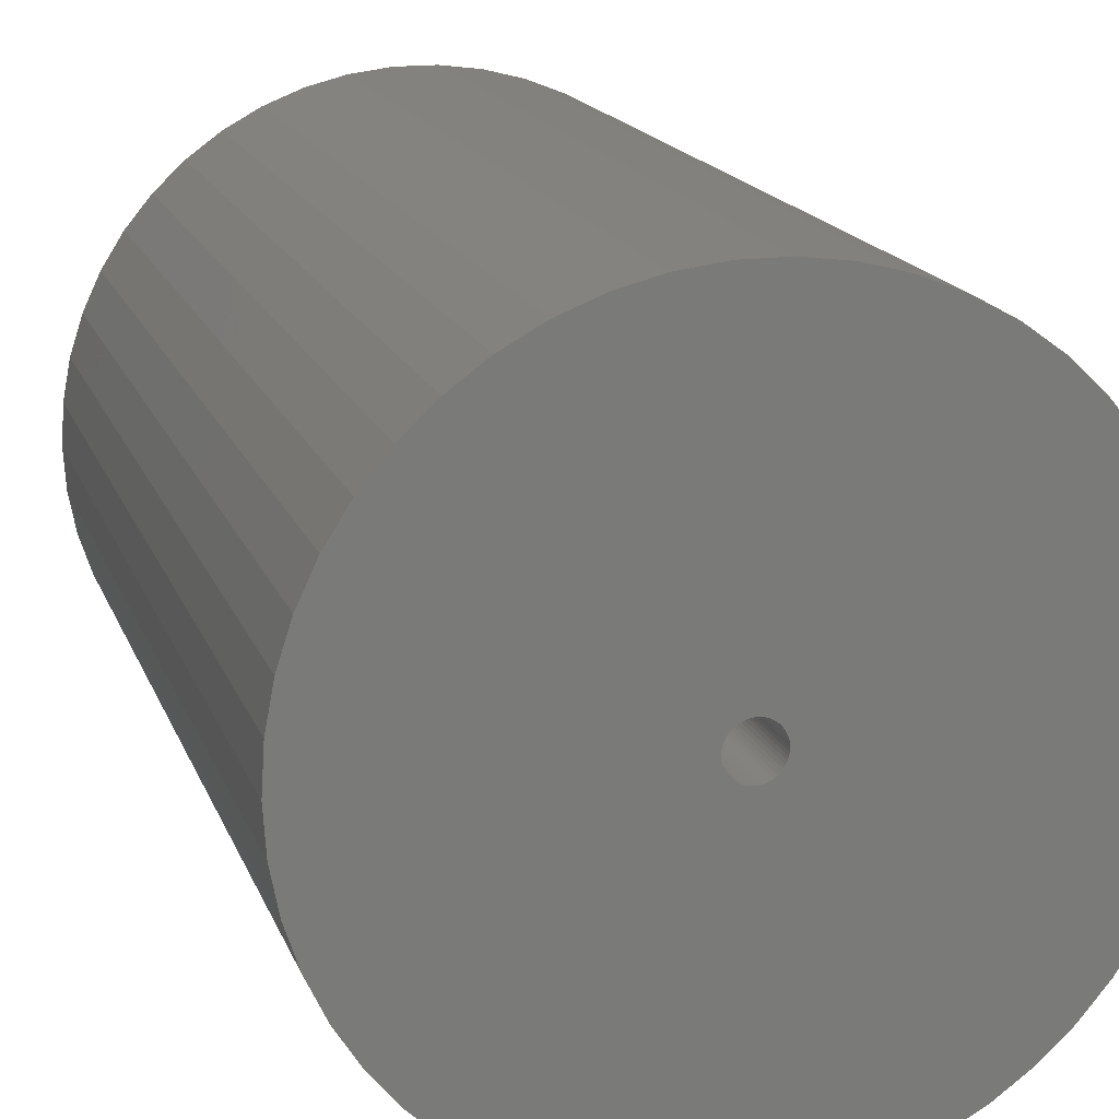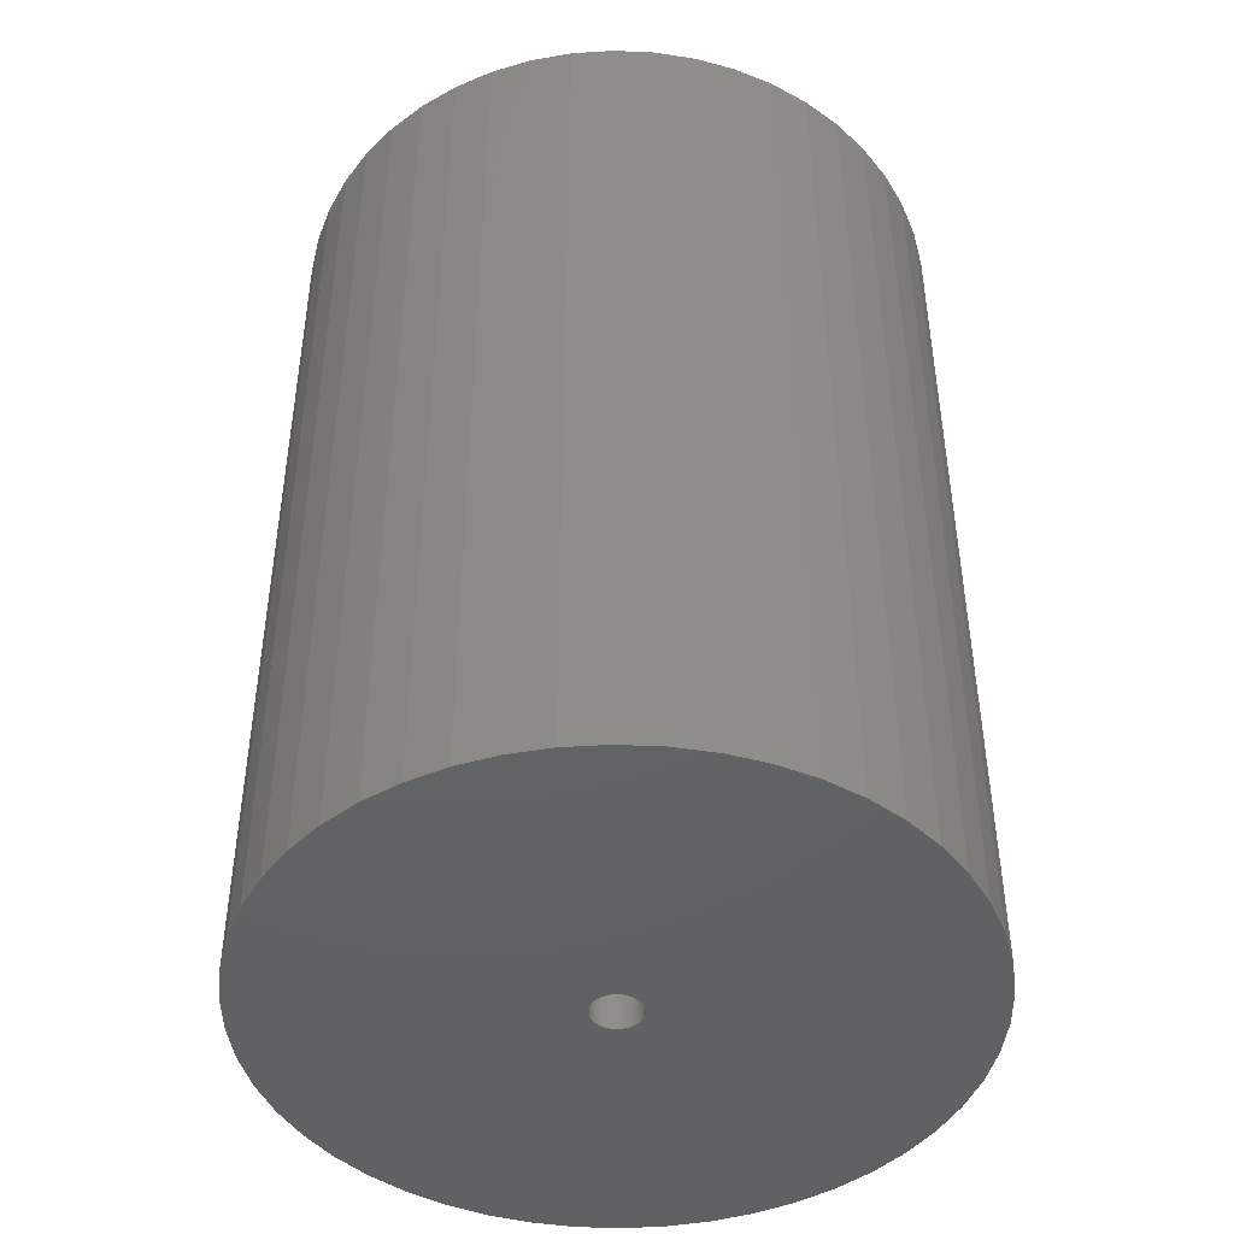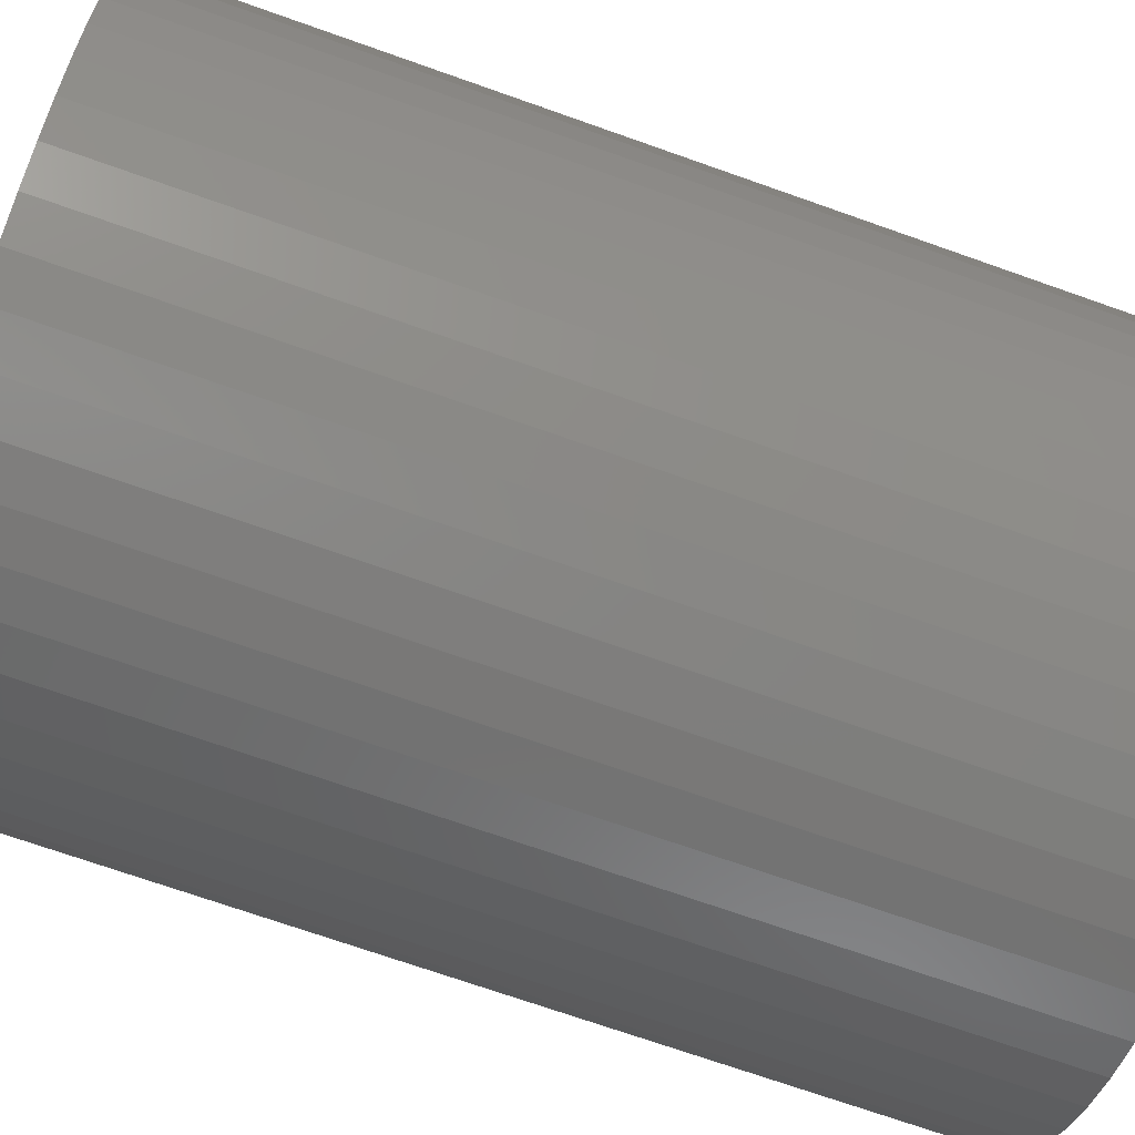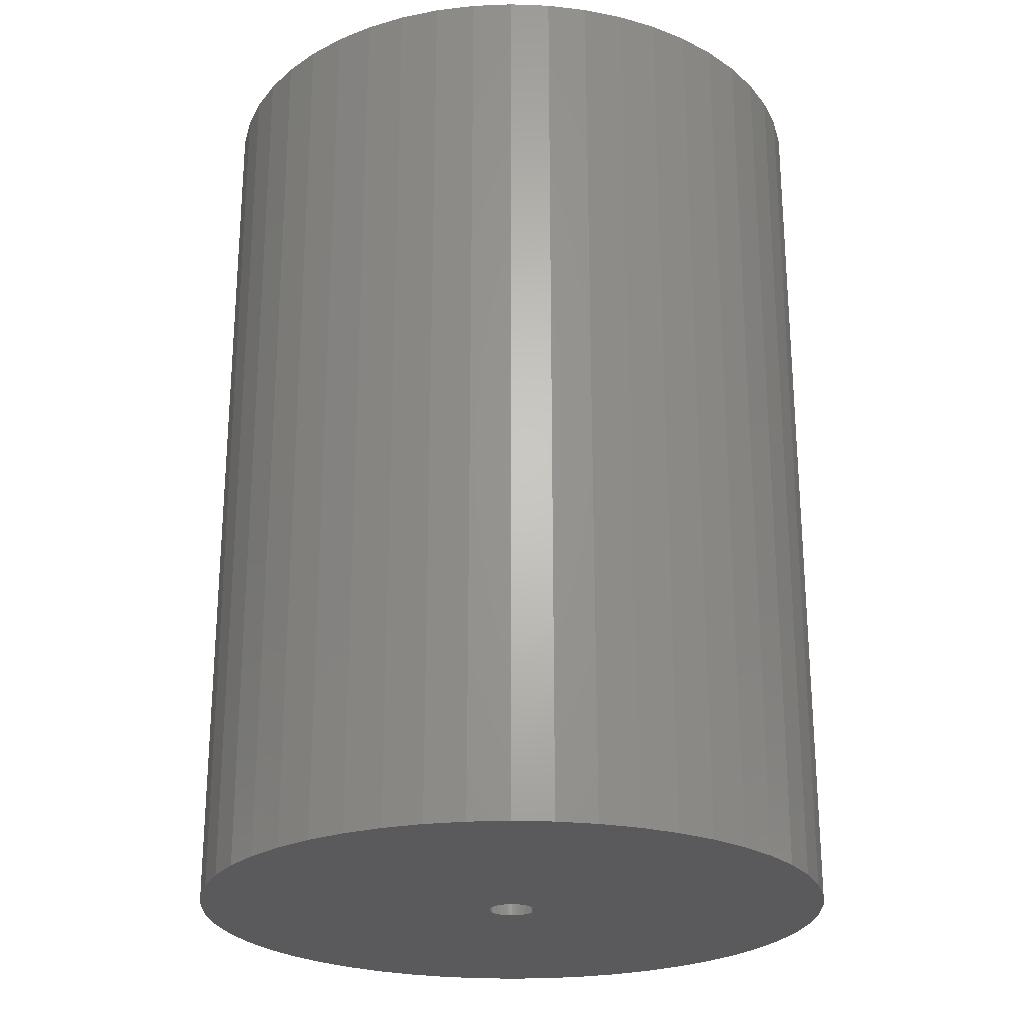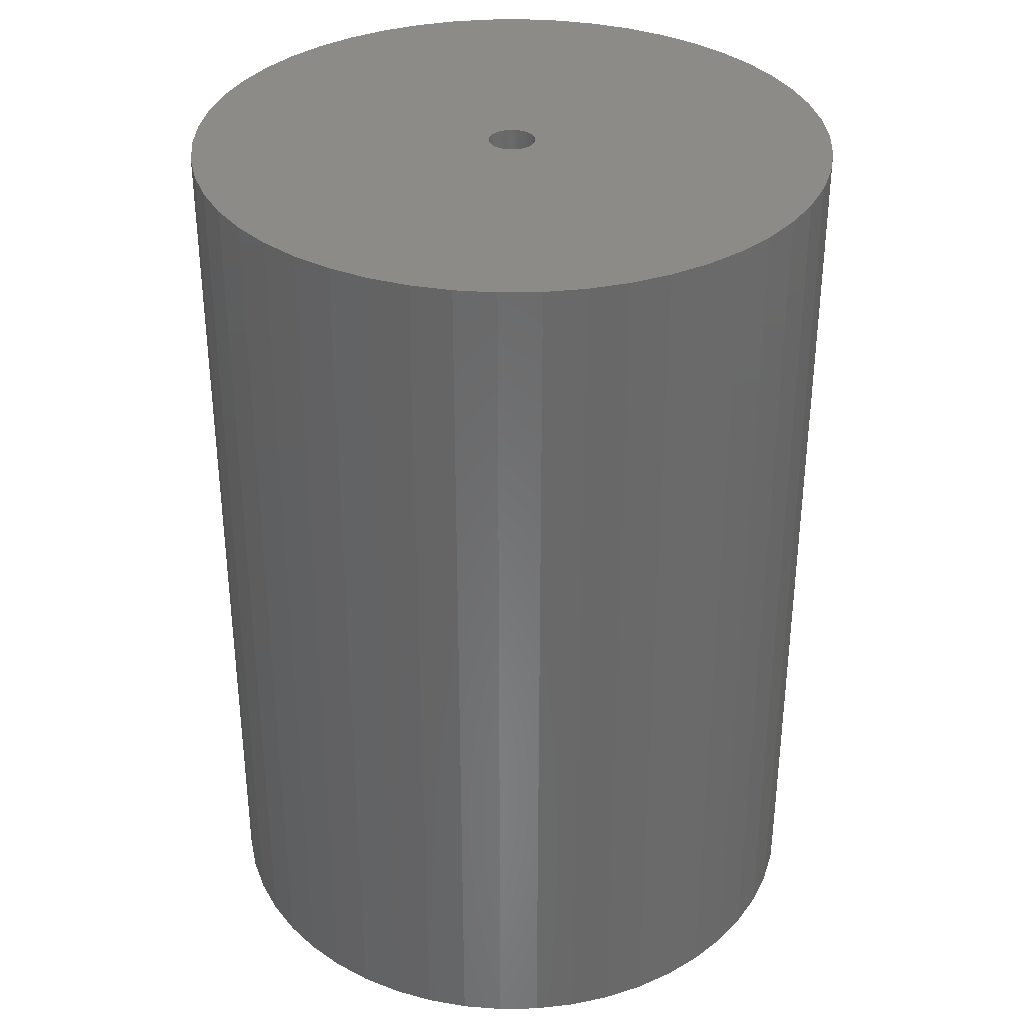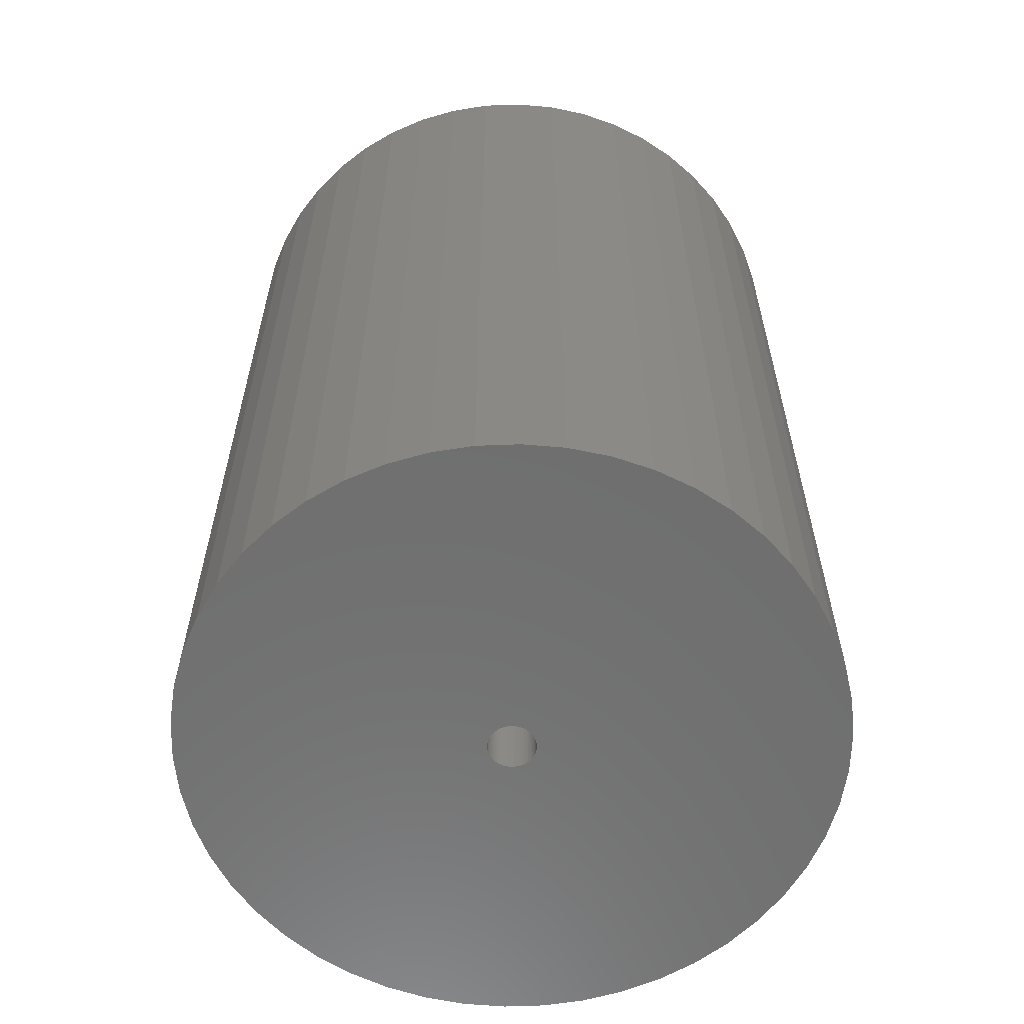
<metadata>
{"format":"stl","ext":"stl","renderer":"f3d","projection":"perspective","resolution":1024,"background":"white","views":[{"elev":16.4,"azim":-16.1,"up":"+Y"},{"elev":-45.1,"azim":-175.7,"up":"+Z"},{"elev":-71.2,"azim":-109.5,"up":"+Y"},{"elev":-24.5,"azim":-53.8,"up":"+Z"},{"elev":34.2,"azim":157.1,"up":"+Z"},{"elev":-60.8,"azim":-84.2,"up":"+Z"}]}
</metadata>
<code>
# stl→obj: 200 verts, 400 faces
v 21.25 0 30
v 21.08 2.663 -30
v 21.08 2.663 30
v 21.25 0 -30
v -21.25 0 -30
v -21.08 2.663 30
v -21.08 2.663 -30
v -21.25 0 30
v 1.334 21.21 -30
v -1.334 21.21 30
v 1.334 21.21 30
v -1.334 21.21 -30
v -1.334 -21.21 -30
v 1.334 -21.21 30
v -1.334 -21.21 30
v 1.334 -21.21 -30
v 15.49 14.55 -30
v 13.55 16.37 30
v 15.49 14.55 30
v 13.55 16.37 -30
v -13.55 16.37 -30
v -15.49 14.55 30
v -13.55 16.37 30
v -15.49 14.55 -30
v -6.567 20.21 -30
v -9.048 19.23 30
v -6.567 20.21 30
v -9.048 19.23 -30
v 19.76 7.823 30
v 18.62 10.24 -30
v 18.62 10.24 30
v 19.76 7.823 -30
v 20.58 5.285 -30
v 20.58 5.285 30
v 17.19 12.49 -30
v 17.19 12.49 30
v 9.048 19.23 -30
v 6.567 20.21 30
v 9.048 19.23 30
v 6.567 20.21 -30
v 3.982 20.87 30
v 3.982 20.87 -30
v 11.39 17.94 30
v 11.39 17.94 -30
v -19.76 7.823 -30
v -18.62 10.24 30
v -18.62 10.24 -30
v -19.76 7.823 30
v -17.19 12.49 -30
v -17.19 12.49 30
v -20.58 5.285 -30
v -20.58 5.285 30
v -11.39 17.94 30
v -11.39 17.94 -30
v -3.982 20.87 30
v -3.982 20.87 -30
v 3.982 -20.87 30
v 3.982 -20.87 -30
v 9.048 -19.23 -30
v 11.39 -17.94 30
v 9.048 -19.23 30
v 11.39 -17.94 -30
v 1.55 0 30
v 1.538 0.1943 30
v 21.08 -2.663 30
v 1.501 0.3855 30
v 1.538 -0.1943 30
v 1.441 0.5706 30
v 20.58 -5.285 30
v 1.358 0.7467 30
v 1.501 -0.3855 30
v 1.254 0.9111 30
v 19.76 -7.823 30
v 1.13 1.061 30
v 1.441 -0.5706 30
v 0.988 1.194 30
v 18.62 -10.24 30
v 0.8305 1.309 30
v 1.358 -0.7467 30
v 0.66 1.402 30
v 17.19 -12.49 30
v 0.479 1.474 30
v 1.254 -0.9111 30
v 15.49 -14.55 30
v 0.2904 1.523 30
v 0.09732 1.547 30
v -0.09732 1.547 30
v -0.2904 1.523 30
v -0.479 1.474 30
v -0.66 1.402 30
v -0.8305 1.309 30
v -0.988 1.194 30
v -1.13 1.061 30
v -1.254 0.9111 30
v 1.13 -1.061 30
v 13.55 -16.37 30
v 0.988 -1.194 30
v 0.8305 -1.309 30
v 0.66 -1.402 30
v 6.567 -20.21 30
v 0.479 -1.474 30
v 0.2904 -1.523 30
v 0.09732 -1.547 30
v -0.09732 -1.547 30
v -0.2904 -1.523 30
v -3.982 -20.87 30
v -0.479 -1.474 30
v -6.567 -20.21 30
v -0.66 -1.402 30
v -9.048 -19.23 30
v -0.8305 -1.309 30
v -11.39 -17.94 30
v -0.988 -1.194 30
v -13.55 -16.37 30
v -1.13 -1.061 30
v -15.49 -14.55 30
v -1.254 -0.9111 30
v -17.19 -12.49 30
v -1.358 -0.7467 30
v -18.62 -10.24 30
v -1.441 -0.5706 30
v -19.76 -7.823 30
v -1.501 -0.3855 30
v -20.58 -5.285 30
v -1.538 -0.1943 30
v -21.08 -2.663 30
v -1.55 0 30
v -1.358 0.7467 30
v -1.441 0.5706 30
v -1.501 0.3855 30
v -1.538 0.1943 30
v 21.08 -2.663 -30
v 20.58 -5.285 -30
v 19.76 -7.823 -30
v -18.62 -10.24 -30
v -19.76 -7.823 -30
v 1.55 0 -30
v 1.538 -0.1943 -30
v 1.501 -0.3855 -30
v 1.538 0.1943 -30
v 1.441 -0.5706 -30
v 18.62 -10.24 -30
v 1.358 -0.7467 -30
v 17.19 -12.49 -30
v 1.501 0.3855 -30
v 1.254 -0.9111 -30
v 15.49 -14.55 -30
v 1.13 -1.061 -30
v 13.55 -16.37 -30
v 1.441 0.5706 -30
v 0.988 -1.194 -30
v 0.8305 -1.309 -30
v 1.358 0.7467 -30
v 0.66 -1.402 -30
v 6.567 -20.21 -30
v 0.479 -1.474 -30
v 1.254 0.9111 -30
v 0.2904 -1.523 -30
v 0.09732 -1.547 -30
v -0.09732 -1.547 -30
v -0.2904 -1.523 -30
v -3.982 -20.87 -30
v -0.479 -1.474 -30
v -6.567 -20.21 -30
v -0.66 -1.402 -30
v -9.048 -19.23 -30
v -0.8305 -1.309 -30
v -11.39 -17.94 -30
v -0.988 -1.194 -30
v -13.55 -16.37 -30
v -1.13 -1.061 -30
v -15.49 -14.55 -30
v -1.254 -0.9111 -30
v 1.13 1.061 -30
v 0.988 1.194 -30
v 0.8305 1.309 -30
v 0.66 1.402 -30
v 0.479 1.474 -30
v 0.2904 1.523 -30
v 0.09732 1.547 -30
v -0.09732 1.547 -30
v -0.2904 1.523 -30
v -0.479 1.474 -30
v -0.66 1.402 -30
v -0.8305 1.309 -30
v -0.988 1.194 -30
v -1.13 1.061 -30
v -1.254 0.9111 -30
v -1.358 0.7467 -30
v -1.441 0.5706 -30
v -1.501 0.3855 -30
v -1.538 0.1943 -30
v -1.55 0 -30
v -17.19 -12.49 -30
v -1.358 -0.7467 -30
v -1.441 -0.5706 -30
v -1.501 -0.3855 -30
v -20.58 -5.285 -30
v -1.538 -0.1943 -30
v -21.08 -2.663 -30
f 1 2 3
f 2 1 4
f 5 6 7
f 6 5 8
f 9 10 11
f 10 9 12
f 13 14 15
f 14 13 16
f 17 18 19
f 18 17 20
f 21 22 23
f 22 21 24
f 25 26 27
f 26 25 28
f 29 30 31
f 30 29 32
f 3 33 34
f 33 3 2
f 31 35 36
f 35 31 30
f 37 38 39
f 38 37 40
f 40 41 38
f 41 40 42
f 20 43 18
f 43 20 44
f 45 46 47
f 46 45 48
f 49 22 24
f 22 49 50
f 51 48 45
f 48 51 52
f 28 53 26
f 53 28 54
f 12 55 10
f 55 12 56
f 16 57 14
f 57 16 58
f 59 60 61
f 60 59 62
f 34 32 29
f 32 34 33
f 36 17 19
f 17 36 35
f 42 11 41
f 11 42 9
f 44 39 43
f 39 44 37
f 47 50 49
f 50 47 46
f 7 52 51
f 52 7 6
f 63 1 3
f 64 3 34
f 1 63 65
f 66 34 29
f 67 65 63
f 68 29 31
f 65 67 69
f 70 31 36
f 71 69 67
f 72 36 19
f 69 71 73
f 74 19 18
f 75 73 71
f 76 18 43
f 73 75 77
f 78 43 39
f 79 77 75
f 80 39 38
f 77 79 81
f 82 38 41
f 83 81 79
f 81 83 84
f 3 64 63
f 34 66 64
f 29 68 66
f 31 70 68
f 85 41 11
f 36 72 70
f 19 74 72
f 18 76 74
f 43 78 76
f 39 80 78
f 38 82 80
f 41 85 82
f 11 86 85
f 11 87 86
f 10 87 11
f 87 10 88
f 55 88 10
f 88 55 89
f 27 89 55
f 89 27 90
f 26 90 27
f 90 26 91
f 53 91 26
f 91 53 92
f 23 92 53
f 92 23 93
f 22 93 23
f 93 22 94
f 95 84 83
f 84 95 96
f 97 96 95
f 96 97 60
f 98 60 97
f 60 98 61
f 99 61 98
f 61 99 100
f 101 100 99
f 100 101 57
f 102 57 101
f 57 102 14
f 103 14 102
f 104 14 103
f 15 104 105
f 106 105 107
f 108 107 109
f 110 109 111
f 112 111 113
f 114 113 115
f 116 115 117
f 104 15 14
f 118 117 119
f 120 119 121
f 122 121 123
f 124 123 125
f 126 125 127
f 50 94 22
f 105 106 15
f 94 50 128
f 107 108 106
f 46 128 50
f 109 110 108
f 128 46 129
f 111 112 110
f 48 129 46
f 113 114 112
f 129 48 130
f 115 116 114
f 52 130 48
f 117 118 116
f 130 52 131
f 119 120 118
f 6 131 52
f 121 122 120
f 131 6 127
f 123 124 122
f 8 127 6
f 125 126 124
f 127 8 126
f 54 23 53
f 23 54 21
f 56 27 55
f 27 56 25
f 65 4 1
f 4 65 132
f 73 133 69
f 133 73 134
f 69 132 65
f 132 69 133
f 135 122 136
f 122 135 120
f 137 4 132
f 138 132 133
f 4 137 2
f 139 133 134
f 140 2 137
f 141 134 142
f 2 140 33
f 143 142 144
f 145 33 140
f 146 144 147
f 33 145 32
f 148 147 149
f 150 32 145
f 151 149 62
f 32 150 30
f 152 62 59
f 153 30 150
f 154 59 155
f 30 153 35
f 156 155 58
f 157 35 153
f 35 157 17
f 132 138 137
f 133 139 138
f 134 141 139
f 142 143 141
f 158 58 16
f 144 146 143
f 147 148 146
f 149 151 148
f 62 152 151
f 59 154 152
f 155 156 154
f 58 158 156
f 16 159 158
f 16 160 159
f 13 160 16
f 160 13 161
f 162 161 13
f 161 162 163
f 164 163 162
f 163 164 165
f 166 165 164
f 165 166 167
f 168 167 166
f 167 168 169
f 170 169 168
f 169 170 171
f 172 171 170
f 171 172 173
f 174 17 157
f 17 174 20
f 175 20 174
f 20 175 44
f 176 44 175
f 44 176 37
f 177 37 176
f 37 177 40
f 178 40 177
f 40 178 42
f 179 42 178
f 42 179 9
f 180 9 179
f 181 9 180
f 12 181 182
f 56 182 183
f 25 183 184
f 28 184 185
f 54 185 186
f 21 186 187
f 24 187 188
f 181 12 9
f 49 188 189
f 47 189 190
f 45 190 191
f 51 191 192
f 7 192 193
f 194 173 172
f 182 56 12
f 173 194 195
f 183 25 56
f 135 195 194
f 184 28 25
f 195 135 196
f 185 54 28
f 136 196 135
f 186 21 54
f 196 136 197
f 187 24 21
f 198 197 136
f 188 49 24
f 197 198 199
f 189 47 49
f 200 199 198
f 190 45 47
f 199 200 193
f 191 51 45
f 5 193 200
f 192 7 51
f 193 5 7
f 62 96 60
f 96 62 149
f 136 124 198
f 124 136 122
f 149 84 96
f 84 149 147
f 58 100 57
f 100 58 155
f 155 61 100
f 61 155 59
f 77 134 73
f 134 77 142
f 81 142 77
f 142 81 144
f 162 15 106
f 15 162 13
f 166 108 110
f 108 166 164
f 164 106 108
f 106 164 162
f 172 118 194
f 118 172 116
f 172 114 116
f 114 172 170
f 198 126 200
f 126 198 124
f 200 8 5
f 8 200 126
f 84 144 81
f 144 84 147
f 168 110 112
f 110 168 166
f 170 112 114
f 112 170 168
f 194 120 135
f 120 194 118
f 150 70 153
f 70 150 68
f 130 190 129
f 190 130 191
f 153 72 157
f 72 153 70
f 179 82 85
f 82 179 178
f 178 80 82
f 80 178 177
f 184 89 90
f 89 184 183
f 129 189 128
f 189 129 190
f 138 63 137
f 63 138 67
f 152 99 98
f 99 152 154
f 180 85 86
f 85 180 179
f 176 76 78
f 76 176 175
f 94 187 93
f 187 94 188
f 185 90 91
f 90 185 184
f 186 91 92
f 91 186 185
f 137 64 140
f 64 137 63
f 148 97 95
f 97 148 151
f 141 71 139
f 71 141 75
f 160 105 104
f 105 160 161
f 145 68 150
f 68 145 66
f 175 74 76
f 74 175 174
f 157 74 174
f 74 157 72
f 181 86 87
f 86 181 180
f 177 78 80
f 78 177 176
f 127 192 131
f 192 127 193
f 131 191 130
f 191 131 192
f 128 188 94
f 188 128 189
f 182 87 88
f 87 182 181
f 183 88 89
f 88 183 182
f 187 92 93
f 92 187 186
f 139 67 138
f 67 139 71
f 146 79 143
f 79 146 83
f 143 75 141
f 75 143 79
f 161 107 105
f 107 161 163
f 140 66 145
f 66 140 64
f 165 111 109
f 111 165 167
f 125 193 127
f 193 125 199
f 121 197 123
f 197 121 196
f 115 173 117
f 173 115 171
f 119 196 121
f 196 119 195
f 158 103 102
f 103 158 159
f 154 101 99
f 101 154 156
f 156 102 101
f 102 156 158
f 148 83 146
f 83 148 95
f 151 98 97
f 98 151 152
f 169 115 113
f 115 169 171
f 159 104 103
f 104 159 160
f 123 199 125
f 199 123 197
f 117 195 119
f 195 117 173
f 167 113 111
f 113 167 169
f 163 109 107
f 109 163 165

</code>
